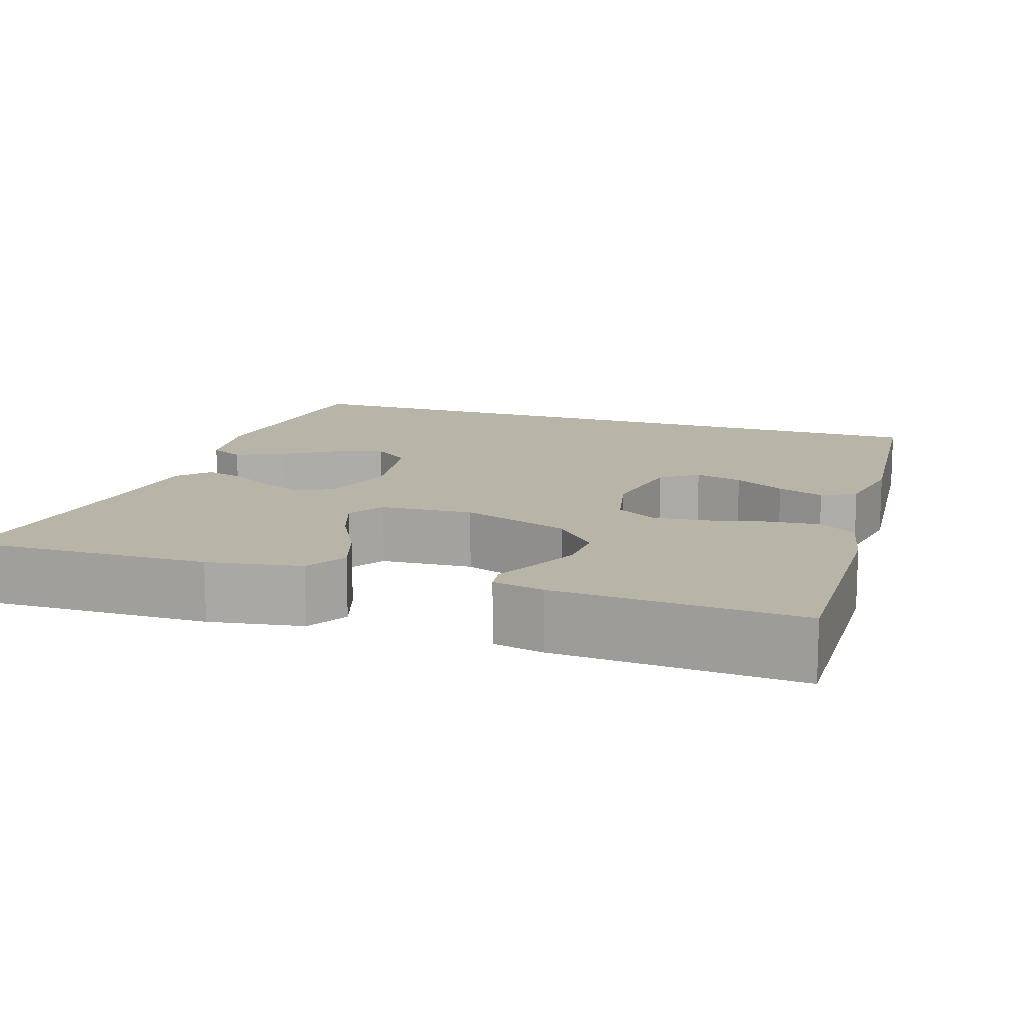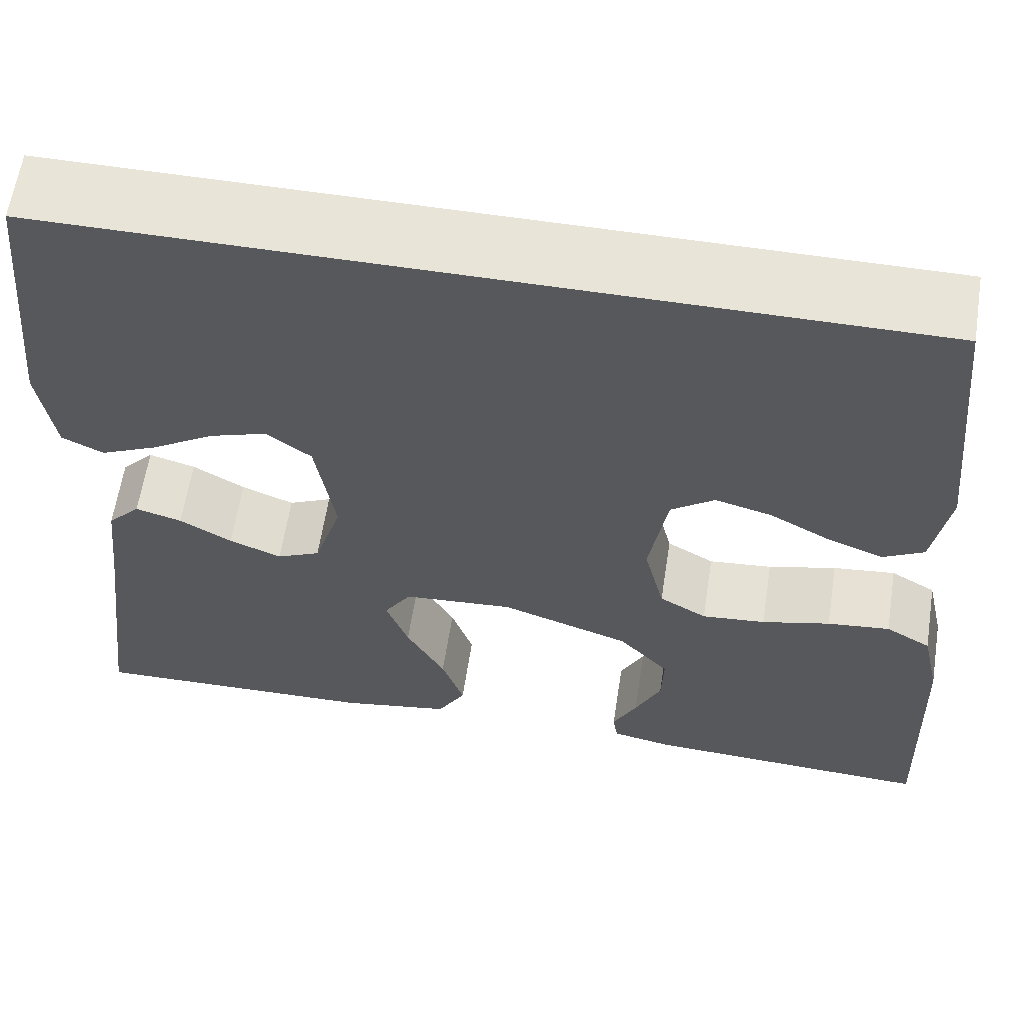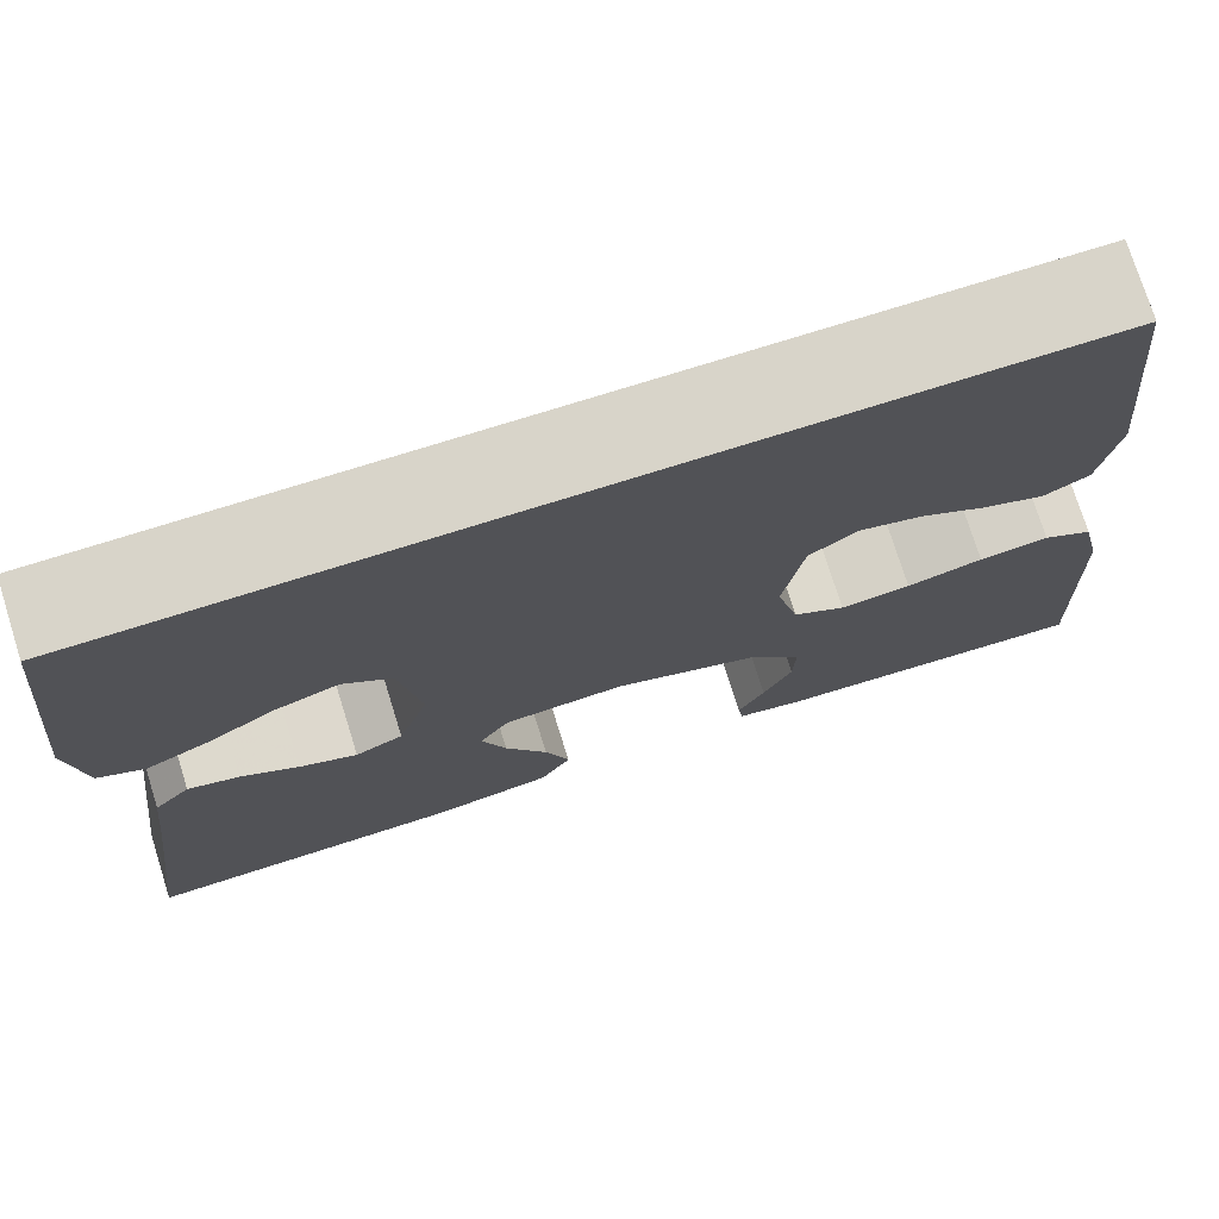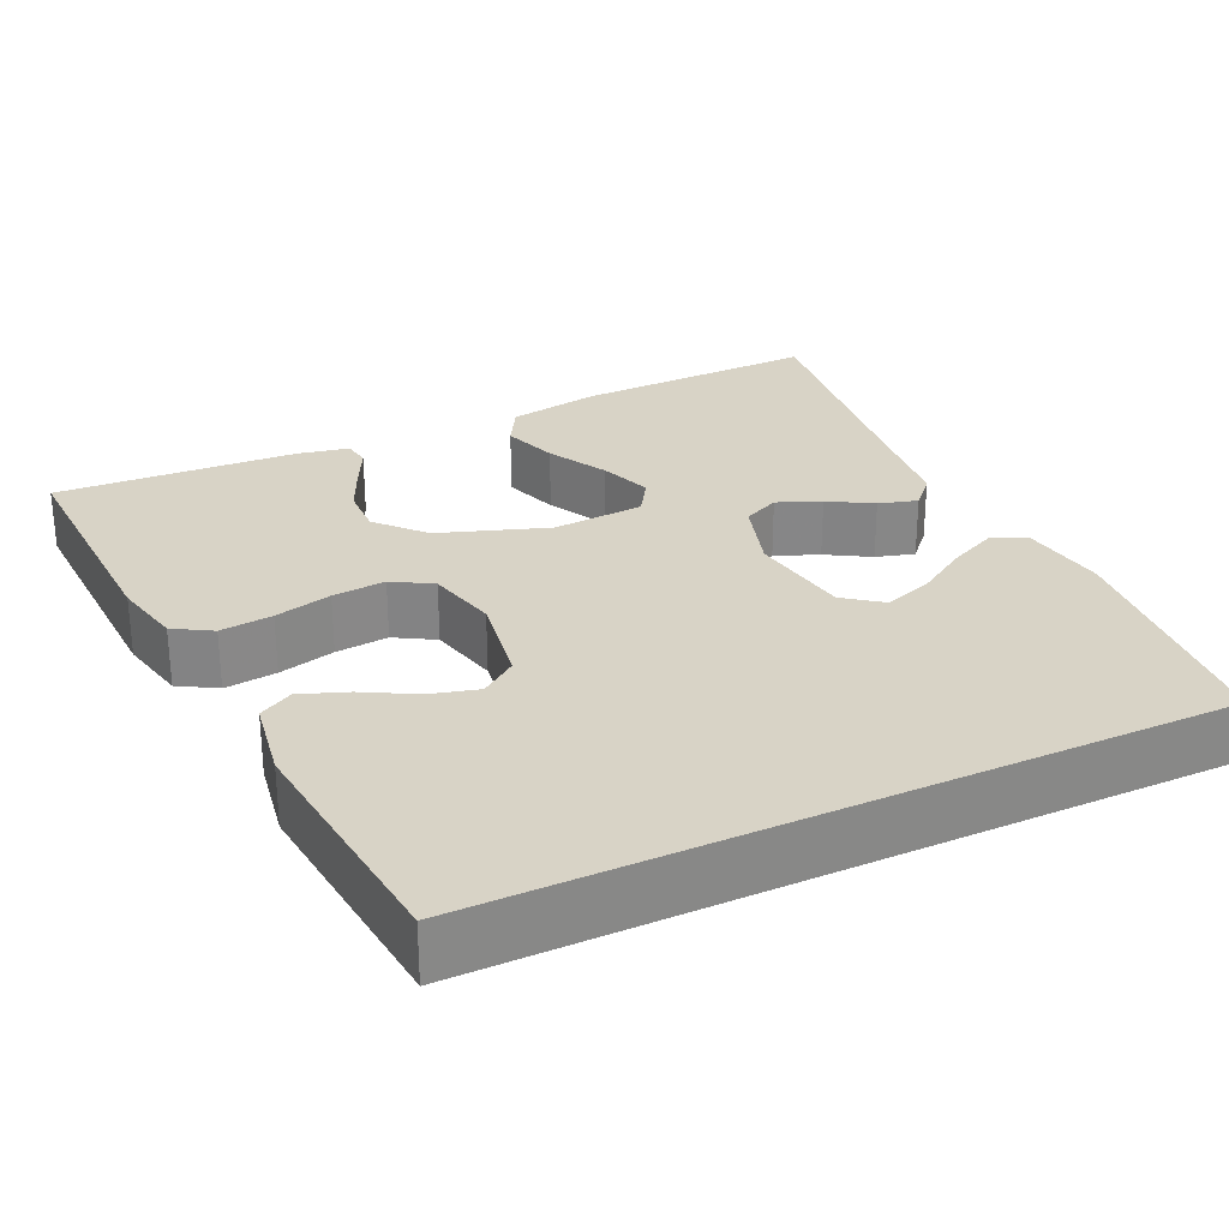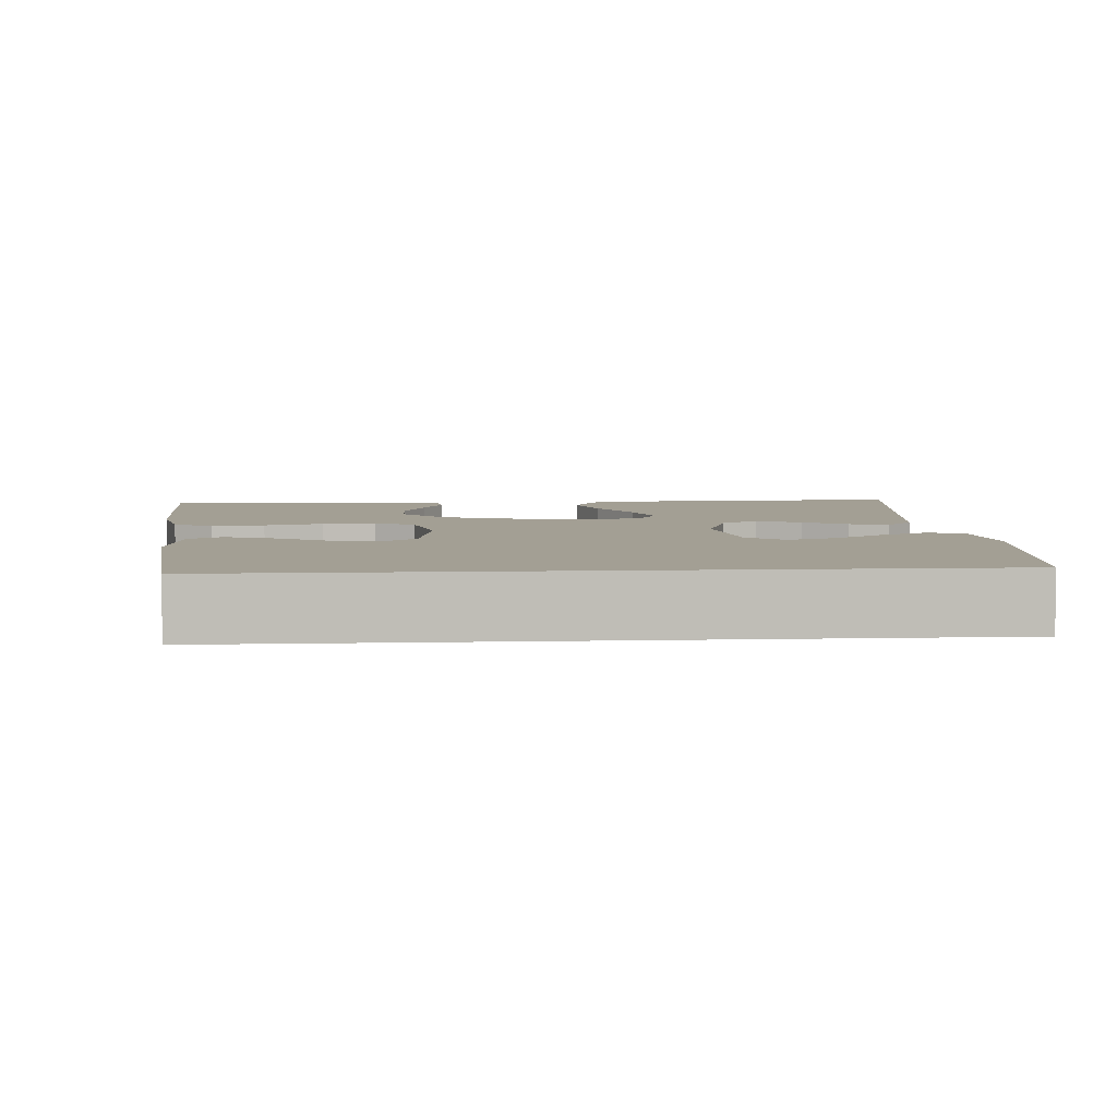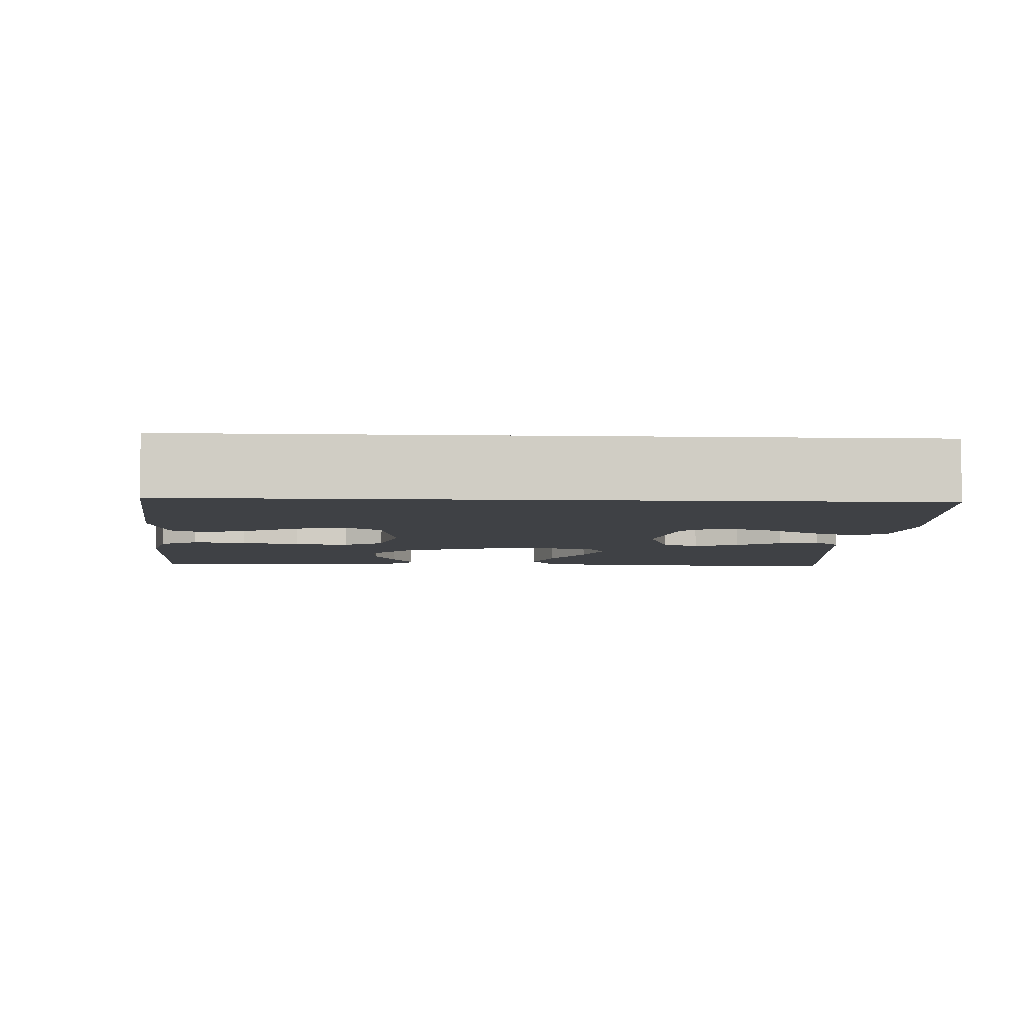
<metadata>
{"format":"obj","ext":"obj","renderer":"f3d","projection":"perspective","resolution":1024,"background":"white","views":[{"elev":13.0,"azim":-161.3,"up":"+Y"},{"elev":61.3,"azim":-171.2,"up":"+Z"},{"elev":75.1,"azim":162.6,"up":"+Z"},{"elev":28.0,"azim":-25.2,"up":"+Y"},{"elev":5.4,"azim":-4.1,"up":"+Y"},{"elev":-5.5,"azim":-3.0,"up":"+Y"}]}
</metadata>
<code>
v 0.5 0.07 -0.5
v 0.2 0.07 -0.493
v 0.085 0.07 -0.473
v 0.056 0.07 -0.422
v 0.079 0.07 -0.353
v 0.119 0.07 -0.279
v 0.142 0.07 -0.214
v 0.114 0.07 -0.17
v 0 0.07 -0.162
v -0.134 0.07 -0.209
v -0.186 0.07 -0.267
v -0.184 0.07 -0.328
v -0.157 0.07 -0.387
v -0.132 0.07 -0.437
v -0.137 0.07 -0.471
v -0.2 0.07 -0.484
v -0.5 0.07 -0.5
v -0.49 0.07 -0.2
v -0.471 0.07 -0.114
v -0.424 0.07 -0.086
v -0.359 0.07 -0.093
v -0.288 0.07 -0.111
v -0.222 0.07 -0.117
v -0.173 0.07 -0.088
v -0.152 0.07 0
v -0.171 0.07 0.116
v -0.216 0.07 0.149
v -0.275 0.07 0.133
v -0.338 0.07 0.098
v -0.396 0.07 0.076
v -0.438 0.07 0.099
v -0.455 0.07 0.2
v -0.425 0.07 0.5
v 0.466 0.07 0.5
v 0.495 0.07 0.2
v 0.479 0.07 0.094
v 0.436 0.07 0.073
v 0.377 0.07 0.1
v 0.312 0.07 0.141
v 0.252 0.07 0.161
v 0.206 0.07 0.126
v 0.186 0.07 0
v 0.215 0.07 -0.093
v 0.26 0.07 -0.114
v 0.314 0.07 -0.092
v 0.368 0.07 -0.06
v 0.416 0.07 -0.046
v 0.45 0.07 -0.083
v 0.463 0.07 -0.2
v 0.5 0 -0.5
v 0.2 0 -0.493
v 0.085 0 -0.473
v 0.056 0 -0.422
v 0.079 0 -0.353
v 0.119 0 -0.279
v 0.142 0 -0.214
v 0.114 0 -0.17
v 0 0 -0.162
v -0.134 0 -0.209
v -0.186 0 -0.267
v -0.184 0 -0.328
v -0.157 0 -0.387
v -0.132 0 -0.437
v -0.137 0 -0.471
v -0.2 0 -0.484
v -0.5 0 -0.5
v -0.49 0 -0.2
v -0.471 0 -0.114
v -0.424 0 -0.086
v -0.359 0 -0.093
v -0.288 0 -0.111
v -0.222 0 -0.117
v -0.173 0 -0.088
v -0.152 0 0
v -0.171 0 0.116
v -0.216 0 0.149
v -0.275 0 0.133
v -0.338 0 0.098
v -0.396 0 0.076
v -0.438 0 0.099
v -0.455 0 0.2
v -0.425 0 0.5
v 0.466 0 0.5
v 0.495 0 0.2
v 0.479 0 0.094
v 0.436 0 0.073
v 0.377 0 0.1
v 0.312 0 0.141
v 0.252 0 0.161
v 0.206 0 0.126
v 0.186 0 0
v 0.215 0 -0.093
v 0.26 0 -0.114
v 0.314 0 -0.092
v 0.368 0 -0.06
v 0.416 0 -0.046
v 0.45 0 -0.083
v 0.463 0 -0.2
f 46 47 48 49
f 45 46 49 1
f 44 45 1 2
f 43 44 2 3
f 36 37 38 39
f 36 39 40
f 35 36 40
f 34 35 40
f 33 34 40 41
f 28 29 30 31
f 27 28 31 32
f 19 20 21 22
f 19 22 23
f 18 19 23
f 17 18 23
f 13 14 15 16
f 12 13 16 17
f 11 12 17 23
f 3 4 5 6
f 3 6 7
f 43 3 7
f 42 43 7 8
f 41 42 8 9
f 27 32 33 41
f 26 27 41
f 25 26 41 9
f 24 25 9 10
f 10 11 23 24
f 98 97 96 95
f 50 98 95 94
f 51 50 94 93
f 52 51 93 92
f 88 87 86 85
f 89 88 85
f 89 85 84
f 89 84 83
f 90 89 83 82
f 80 79 78 77
f 81 80 77 76
f 71 70 69 68
f 72 71 68
f 72 68 67
f 72 67 66
f 65 64 63 62
f 66 65 62 61
f 72 66 61 60
f 55 54 53 52
f 56 55 52
f 56 52 92
f 57 56 92 91
f 58 57 91 90
f 90 82 81 76
f 90 76 75
f 58 90 75 74
f 59 58 74 73
f 73 72 60 59
f 1 50 51 2
f 2 51 52 3
f 3 52 53 4
f 4 53 54 5
f 5 54 55 6
f 6 55 56 7
f 7 56 57 8
f 8 57 58 9
f 9 58 59 10
f 10 59 60 11
f 11 60 61 12
f 12 61 62 13
f 13 62 63 14
f 14 63 64 15
f 15 64 65 16
f 16 65 66 17
f 17 66 67 18
f 18 67 68 19
f 19 68 69 20
f 20 69 70 21
f 21 70 71 22
f 22 71 72 23
f 23 72 73 24
f 24 73 74 25
f 25 74 75 26
f 26 75 76 27
f 27 76 77 28
f 28 77 78 29
f 29 78 79 30
f 30 79 80 31
f 31 80 81 32
f 32 81 82 33
f 33 82 83 34
f 34 83 84 35
f 35 84 85 36
f 36 85 86 37
f 37 86 87 38
f 38 87 88 39
f 39 88 89 40
f 40 89 90 41
f 41 90 91 42
f 42 91 92 43
f 43 92 93 44
f 44 93 94 45
f 45 94 95 46
f 46 95 96 47
f 47 96 97 48
f 48 97 98 49
f 49 98 50 1

</code>
